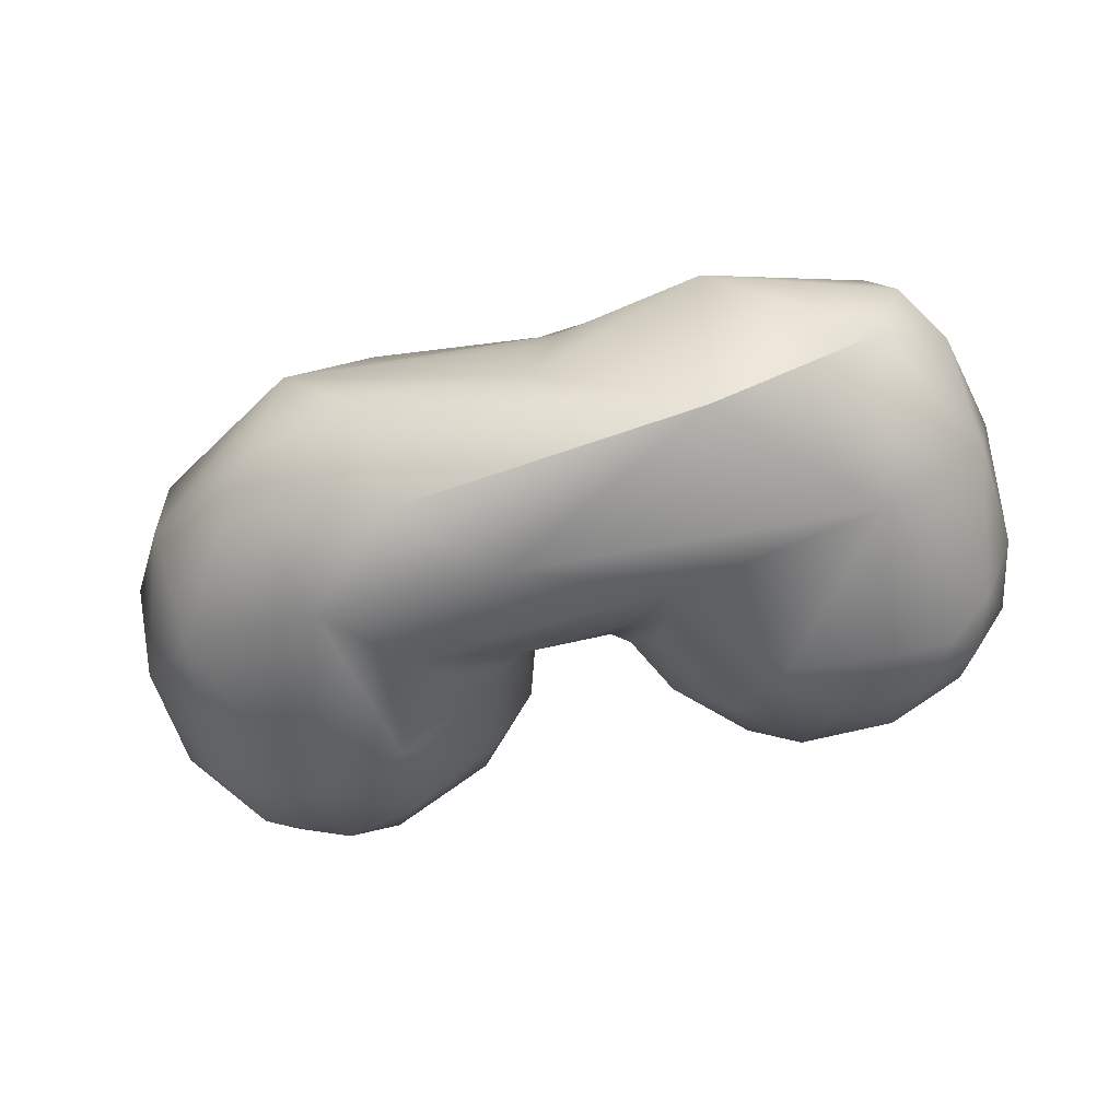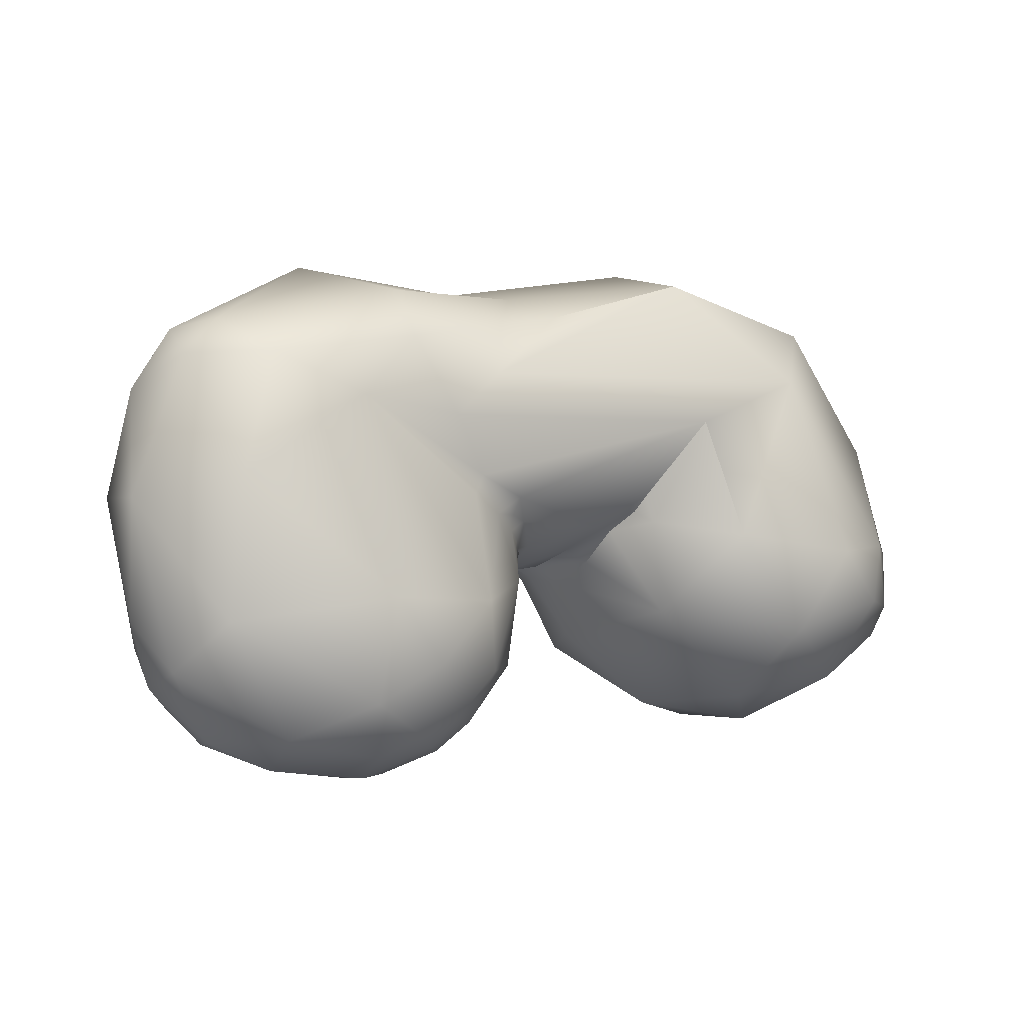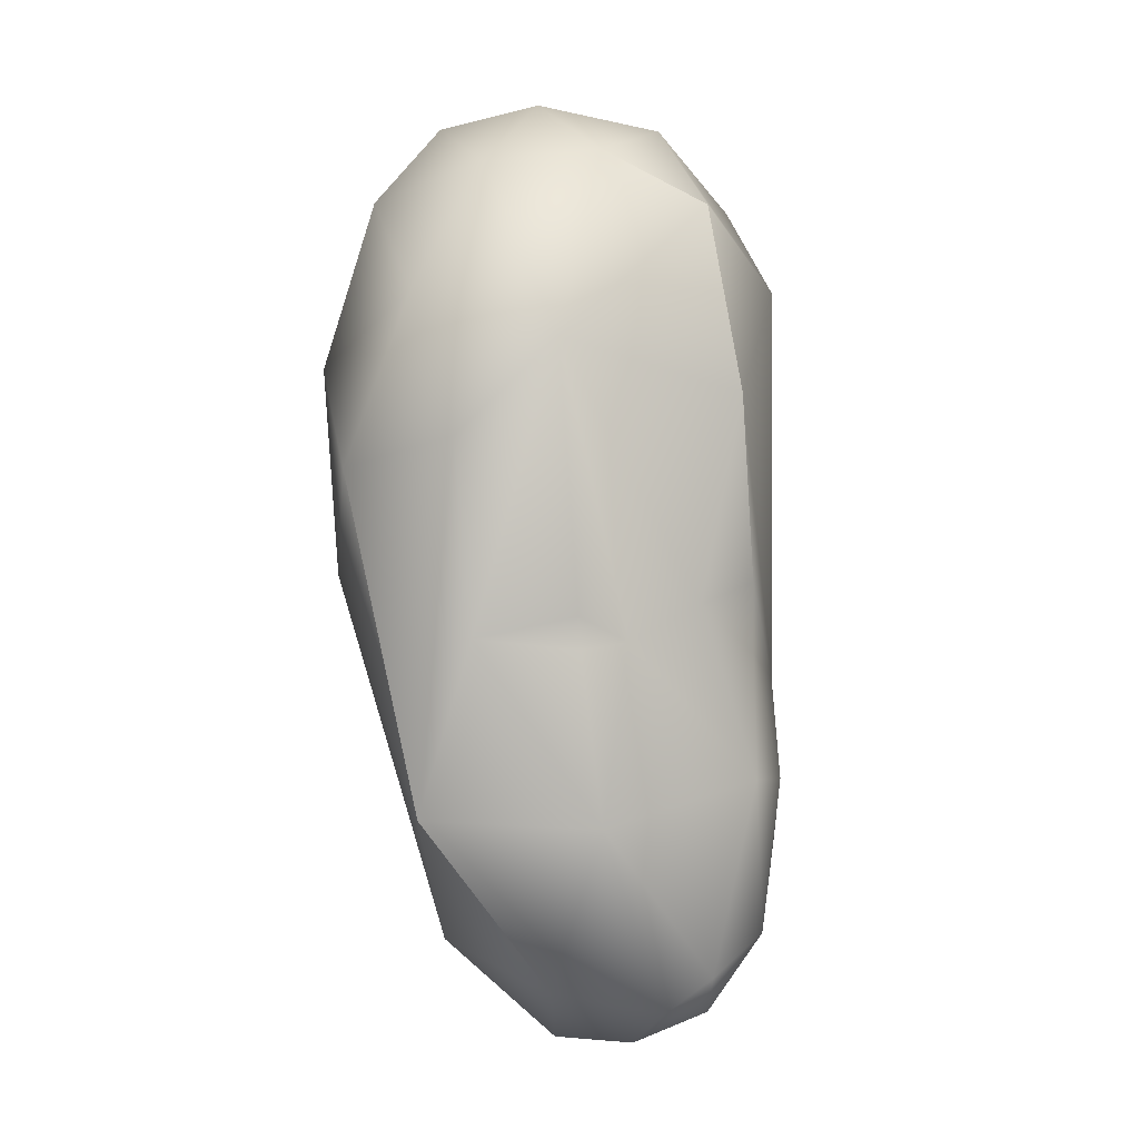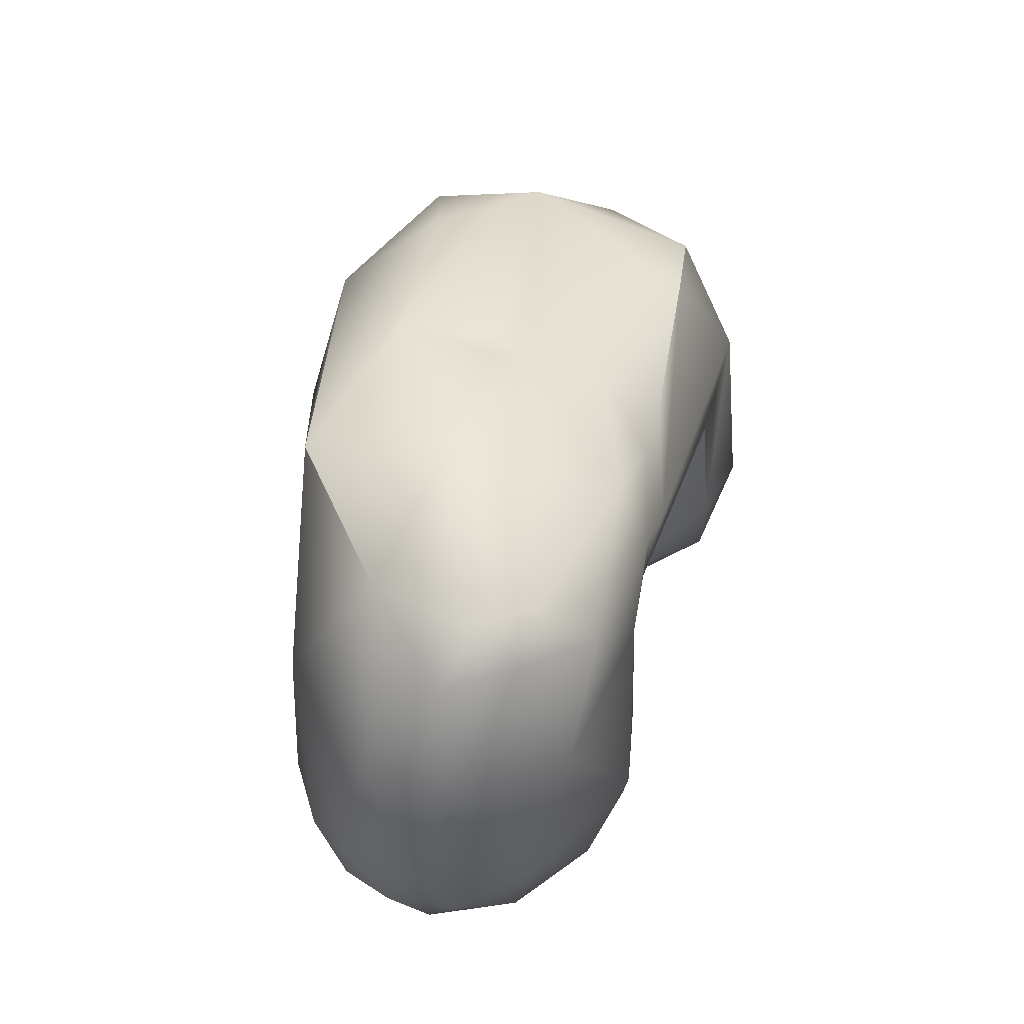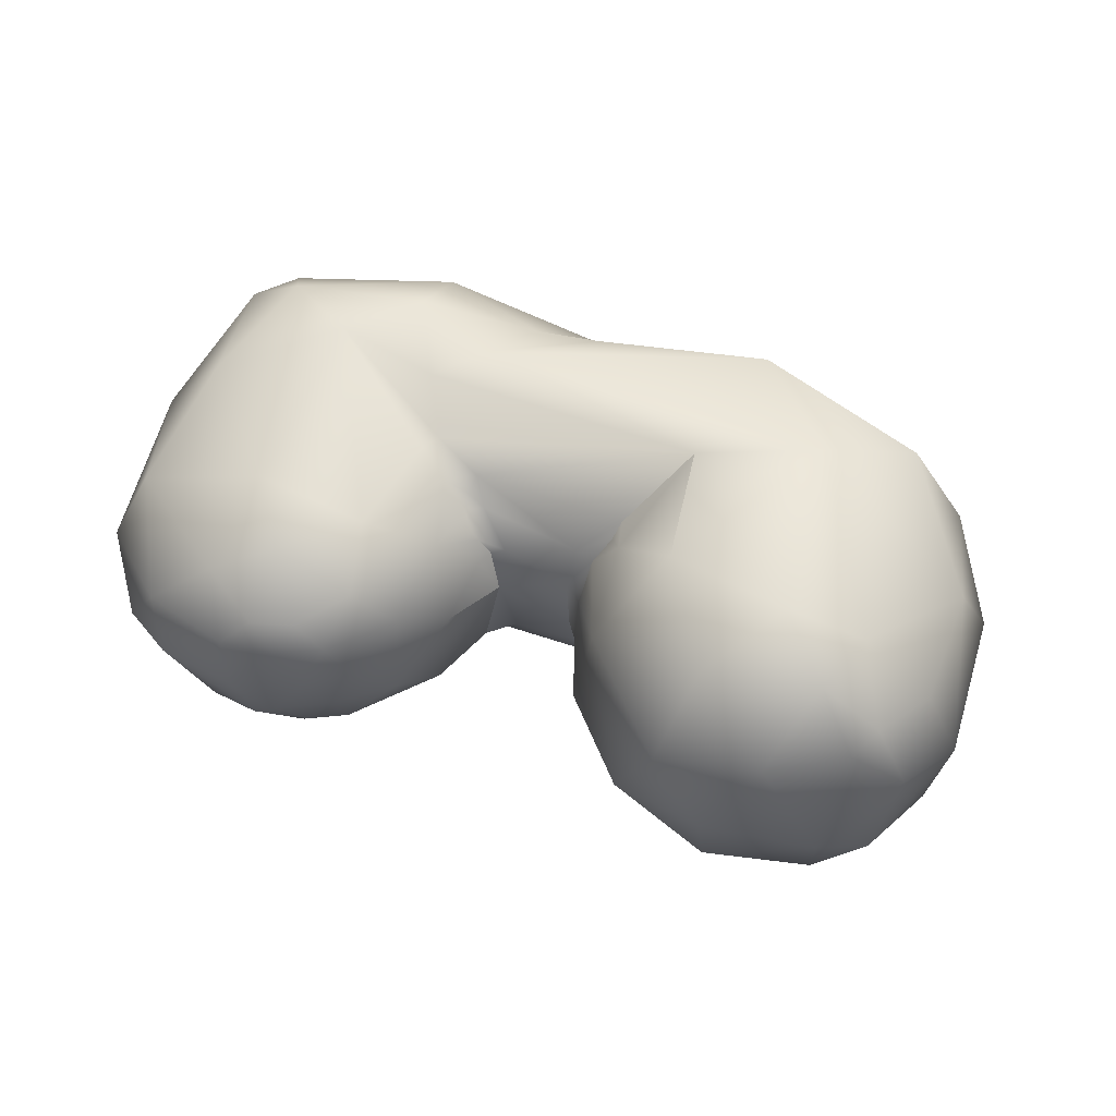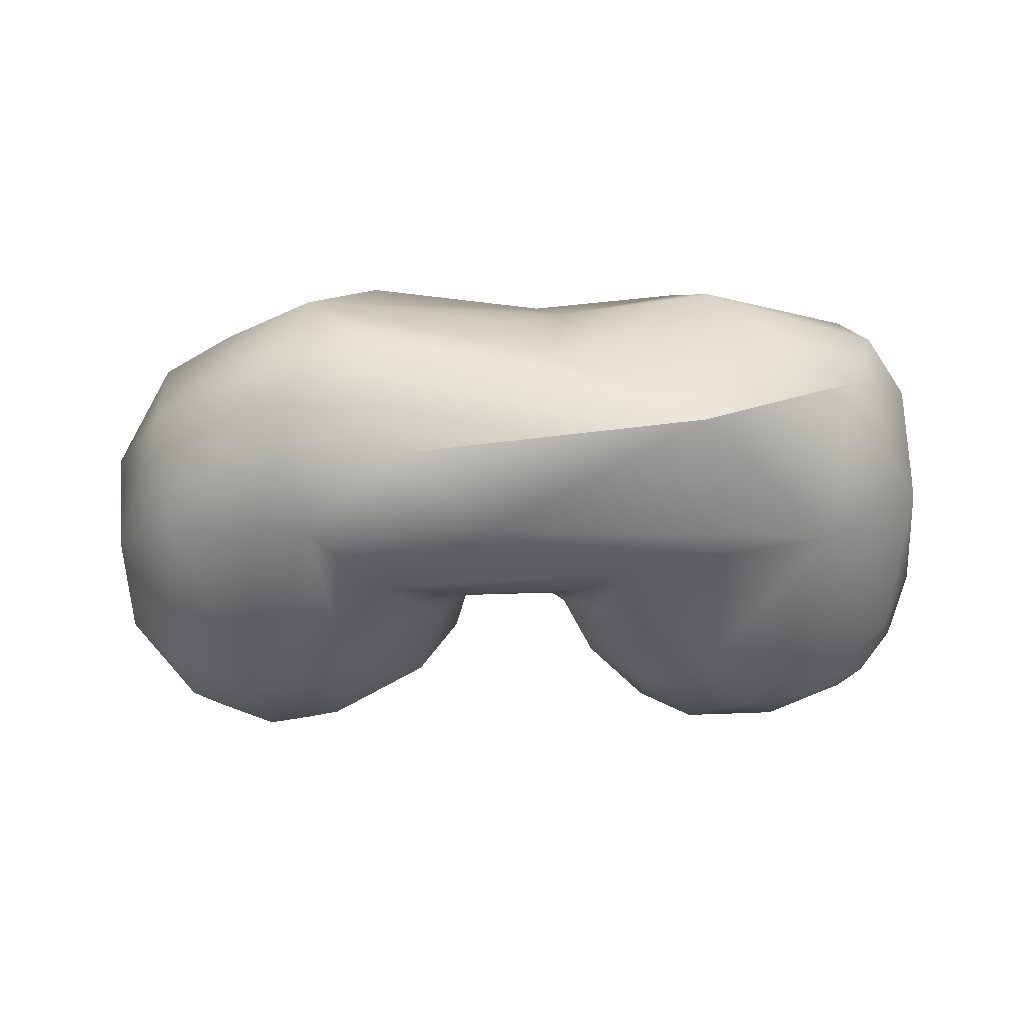
<metadata>
{"format":"obj","ext":"obj","renderer":"f3d","projection":"perspective","resolution":1024,"background":"white","views":[{"elev":-58.4,"azim":28.2,"up":"+Y"},{"elev":-19.1,"azim":147.0,"up":"+Z"},{"elev":79.2,"azim":85.4,"up":"+Z"},{"elev":24.8,"azim":100.9,"up":"+Z"},{"elev":55.4,"azim":-146.1,"up":"+Y"},{"elev":-55.0,"azim":14.3,"up":"+Y"}]}
</metadata>
<code>
v -6.41 -167.2 880.6
v -4.78 -167.9 887.1
v -5.583 -165.9 875.5
v -7.184 -162.5 881.4
v -4.663 -162.8 889.8
v -6.376 -159.3 876.4
v -4.531 -155.3 876
v -5.556 -156.2 879.8
v -4.017 -156.5 886.4
v -3.867 -169.3 875.9
v -3.228 -167.8 873.6
v -3.537 -171.2 881
v -0.08586 -171.5 889.7
v -3.767 -163.2 872.4
v -0.3026 -165.8 893.9
v -0.5499 -156.4 871.2
v -3.987 -156 874.3
v -0.6061 -159.9 893.6
v 2.269 -154.8 892.3
v -1.4 -152.8 875.2
v 2.041 -151.1 877.3
v -1.83 -152.5 878.7
v 1.377 -173.6 879
v 0.7372 -171 873.7
v 5.311 -171.9 874.4
v 6.72 -169.7 896
v 2.081 -167.5 870.8
v 10.03 -162.8 897.6
v 1.777 -161.8 869.4
v 4.974 -158.2 869.7
v 4.205 -153 872.7
v 5.593 -151.4 887.3
v 7.558 -173.7 879
v 8.447 -174.6 889.5
v 10.86 -173.8 884.3
v 14.48 -173.7 892.9
v 10.57 -169.3 874.4
v 12.3 -172.1 881.9
v 12.16 -171.7 881
v 13.76 -172.6 882.4
v 13.53 -171.2 881
v 13.08 -169.2 878.3
v 14.23 -168.1 896.8
v 7.517 -164.3 870.2
v 12.68 -165 874
v 11.31 -157.1 873.6
v 12.81 -155.7 878.4
v 13.66 -156.4 879.1
v 9.022 -152.2 877.4
v 13.5 -155.5 879.8
v 11.51 -152.2 883.8
v 12.25 -154 892.9
v 18.62 -174.8 887.2
v 14.63 -169.1 879.3
v 14.28 -163.3 876.4
v 14.43 -166.3 877.6
v 15.35 -166.6 878.1
v 15.35 -164.2 877.5
v 18.74 -166.7 877.1
v 19.09 -161.7 876
v 19.7 -160.5 872
v 14.36 -160.4 877
v 14.32 -158 878.2
v 15.45 -157.9 878.3
v 15.6 -160.4 877.6
v 19.81 -159.3 876.3
v 19.23 -159.2 876.8
v 20.91 -154 888.7
v 24.22 -171.1 871.5
v 19.92 -169 877.9
v 20.99 -169 876.9
v 22.02 -171.1 879.1
v 22.55 -170.6 877.3
v 23.47 -168.1 893.6
v 20.82 -163.5 868.3
v 23.06 -166.3 866.5
v 20.2 -167.5 876
v 21.05 -168.2 872.4
v 22.68 -162.9 893
v 24.27 -162.9 892.6
v 21.09 -158.5 869.3
v 22.1 -160.9 866.4
v 23.15 -163.3 865.2
v 23.46 -158.8 865.7
v 24.07 -161.2 864.5
v 20.01 -159.3 875.4
v 21.51 -156.7 873.6
v 20.5 -158.5 876.2
v 21.03 -157.8 876
v 20.97 -157.7 876.5
v 20.96 -157.1 877.3
v 21.75 -157.1 876.6
v 21.93 -156.6 877.4
v 22.15 -156.8 890.6
v 23.95 -160.5 891.9
v 23.26 -156.4 868.1
v 24.72 -154.5 871.4
v 22.02 -155.8 878.2
v 23.37 -155.9 877
v 25.33 -155.2 877.6
v 24.88 -155.1 878.7
v 25.16 -153.1 884
v 24.32 -154.2 887.5
v 29.68 -171.6 868.5
v 28.31 -172.7 873.5
v 25.11 -172.5 880.8
v 25.79 -164.2 863.6
v 27.42 -165.8 863.5
v 24.53 -165.6 864.7
v 25.98 -168.6 865.8
v 32.9 -162.5 892.2
v 28.04 -162.2 862.7
v 28.67 -159.3 863.2
v 25.64 -159 864.1
v 25.1 -157.3 865.4
v 27.21 -157.5 864.3
v 27.58 -154.6 867.5
v 30.51 -156.1 865.2
v 30.71 -153.9 870.5
v 27.29 -153.8 881.4
v 30.46 -153.2 885.1
v 30.75 -154.7 888.3
v 34.15 -170.4 867.1
v 33.66 -172.1 871.1
v 31.53 -171.5 889.4
v 30.98 -167.6 863.9
v 35.57 -167 864.6
v 33.07 -163.4 862.8
v 33.87 -159.7 863.6
v 33.24 -153.5 881.1
v 38.07 -154.7 883
v 36.62 -170.4 869.4
v 36.93 -171 879.3
v 37.19 -168.5 866.8
v 39.38 -165.6 866.9
v 39.25 -168.3 869.8
v 42.42 -165.7 877.1
v 40.3 -165.7 886.1
v 36.49 -164 864
v 39.65 -161.9 866.9
v 41.26 -164.1 869.9
v 42.8 -161.2 875.8
v 40.17 -157.5 885.4
v 41.71 -160.1 885.3
v 41.78 -157.9 883.1
v 43.03 -161.7 882.1
v 38.36 -157.9 868.9
v 38.88 -156 876.3
v 2.269 -154.8 892.3
v 13.66 -156.4 879.1
v 13.5 -155.5 879.8
v 11.51 -152.2 883.8
v 12.25 -154 892.9
v 15.35 -166.6 878.1
v 15.35 -164.2 877.5
v 19.09 -161.7 876
v 19.09 -161.7 876
v 14.32 -158 878.2
v 19.81 -159.3 876.3
v 20.2 -167.5 876
v 31.53 -171.5 889.4
g grp1
f 3 10 1
f 12 2 1
f 2 4 1
f 3 1 4
f 6 14 3
f 3 4 6
f 4 8 6
f 4 9 8
f 4 5 9
f 5 4 2
f 5 18 9
f 2 13 15
f 17 6 7
f 7 6 8
f 6 17 14
f 16 14 17
f 17 7 20
f 9 22 8
f 7 8 22
f 22 20 7
f 22 9 32
f 23 13 12
f 12 13 2
f 23 34 13
f 11 3 14
f 27 11 14
f 12 1 10
f 10 3 11
f 12 10 23
f 24 10 11
f 23 10 24
f 27 24 11
f 26 15 13
f 27 14 29
f 2 15 5
f 5 15 18
f 28 18 15
f 29 14 16
f 30 29 16
f 9 19 32
f 18 19 9
f 16 17 20
f 21 20 22
f 20 31 16
f 31 20 21
f 32 21 22
f 23 33 34
f 26 13 34
f 24 27 25
f 44 25 27
f 24 25 23
f 33 23 25
f 26 28 15
f 28 26 43
f 27 29 44
f 44 29 30
f 18 28 149
f 28 52 149
f 31 30 16
f 49 31 21
f 32 49 21
f 51 49 32
f 19 153 32
f 33 35 34
f 35 53 34
f 34 53 36
f 36 26 34
f 26 36 43
f 37 33 25
f 25 44 37
f 33 37 42
f 33 42 39
f 35 39 38
f 33 39 35
f 35 38 40
f 41 40 38
f 39 41 38
f 106 35 40
f 39 54 41
f 39 42 54
f 43 36 125
f 45 44 46
f 44 45 37
f 42 37 45
f 42 45 56
f 45 55 56
f 45 46 55
f 55 46 62
f 44 30 46
f 31 46 30
f 62 46 63
f 46 47 63
f 47 48 63
f 50 48 47
f 64 158 150
f 150 151 64
f 28 94 52
f 31 49 46
f 47 46 49
f 49 152 47
f 152 50 47
f 51 32 102
f 102 32 153
f 52 94 68
f 53 35 106
f 56 54 42
f 54 59 70
f 54 70 41
f 40 72 106
f 72 40 41
f 72 41 70
f 161 36 53
f 125 74 43
f 60 59 58
f 78 156 61
f 57 54 56
f 57 56 155
f 56 55 155
f 62 155 55
f 154 58 59
f 59 54 154
f 43 74 28
f 61 157 86
f 157 66 86
f 86 66 88
f 62 158 65
f 65 158 64
f 155 62 65
f 91 64 98
f 58 65 60
f 60 65 67
f 67 65 64
f 64 91 67
f 60 67 159
f 159 67 88
f 88 67 91
f 51 98 151
f 151 98 64
f 68 102 153
f 78 73 71
f 77 78 71
f 71 59 77
f 71 70 59
f 70 71 72
f 73 106 72
f 72 71 73
f 78 69 73
f 73 69 106
f 106 69 105
f 76 78 75
f 83 76 75
f 76 69 78
f 110 69 76
f 76 83 109
f 109 83 107
f 109 110 76
f 60 160 59
f 77 156 78
f 74 79 28
f 74 80 79
f 80 74 111
f 95 80 111
f 61 75 78
f 81 75 61
f 83 75 82
f 81 82 75
f 85 83 82
f 82 81 84
f 84 81 96
f 85 107 83
f 82 84 85
f 85 84 114
f 84 115 114
f 87 61 86
f 88 87 86
f 81 61 87
f 88 89 87
f 87 89 92
f 88 91 90
f 88 90 89
f 90 92 89
f 90 91 92
f 93 92 91
f 98 93 91
f 79 95 28
f 95 94 28
f 80 95 79
f 95 122 94
f 122 95 111
f 96 97 117
f 115 84 96
f 117 115 96
f 96 81 87
f 87 92 99
f 87 99 97
f 96 87 97
f 92 93 99
f 93 98 99
f 99 98 101
f 101 98 51
f 101 100 99
f 100 101 130
f 99 100 97
f 97 100 130
f 120 51 102
f 120 101 51
f 120 130 101
f 121 102 103
f 120 102 121
f 103 102 68
f 103 68 94
f 122 103 94
f 161 53 133
f 105 69 104
f 133 53 106
f 105 133 106
f 111 74 125
f 107 108 109
f 112 108 107
f 128 108 112
f 110 108 126
f 110 109 108
f 104 69 110
f 126 104 110
f 112 107 85
f 113 112 114
f 112 113 128
f 112 85 114
f 114 116 113
f 111 143 122
f 116 114 115
f 116 115 117
f 116 117 118
f 118 113 116
f 118 117 119
f 118 129 113
f 118 119 147
f 97 119 117
f 97 130 119
f 130 120 121
f 121 131 130
f 103 122 121
f 131 121 122
f 104 126 123
f 124 104 123
f 124 123 132
f 132 123 134
f 104 124 105
f 105 124 133
f 132 133 124
f 161 133 138
f 111 125 138
f 126 108 128
f 127 126 128
f 127 123 126
f 123 127 134
f 129 128 113
f 127 128 139
f 129 139 128
f 147 129 118
f 147 119 148
f 148 142 147
f 148 130 131
f 130 148 119
f 143 131 122
f 136 133 132
f 138 133 137
f 127 135 134
f 139 135 127
f 140 135 139
f 134 135 136
f 135 141 136
f 140 141 135
f 132 134 136
f 136 141 137
f 137 133 136
f 137 142 146
f 137 146 138
f 138 146 144
f 140 139 129
f 129 147 140
f 140 147 142
f 140 142 141
f 141 142 137
f 144 143 111
f 145 131 143
f 145 144 146
f 145 143 144
f 145 146 142
f 138 144 111
f 148 131 145
f 145 142 148

</code>
